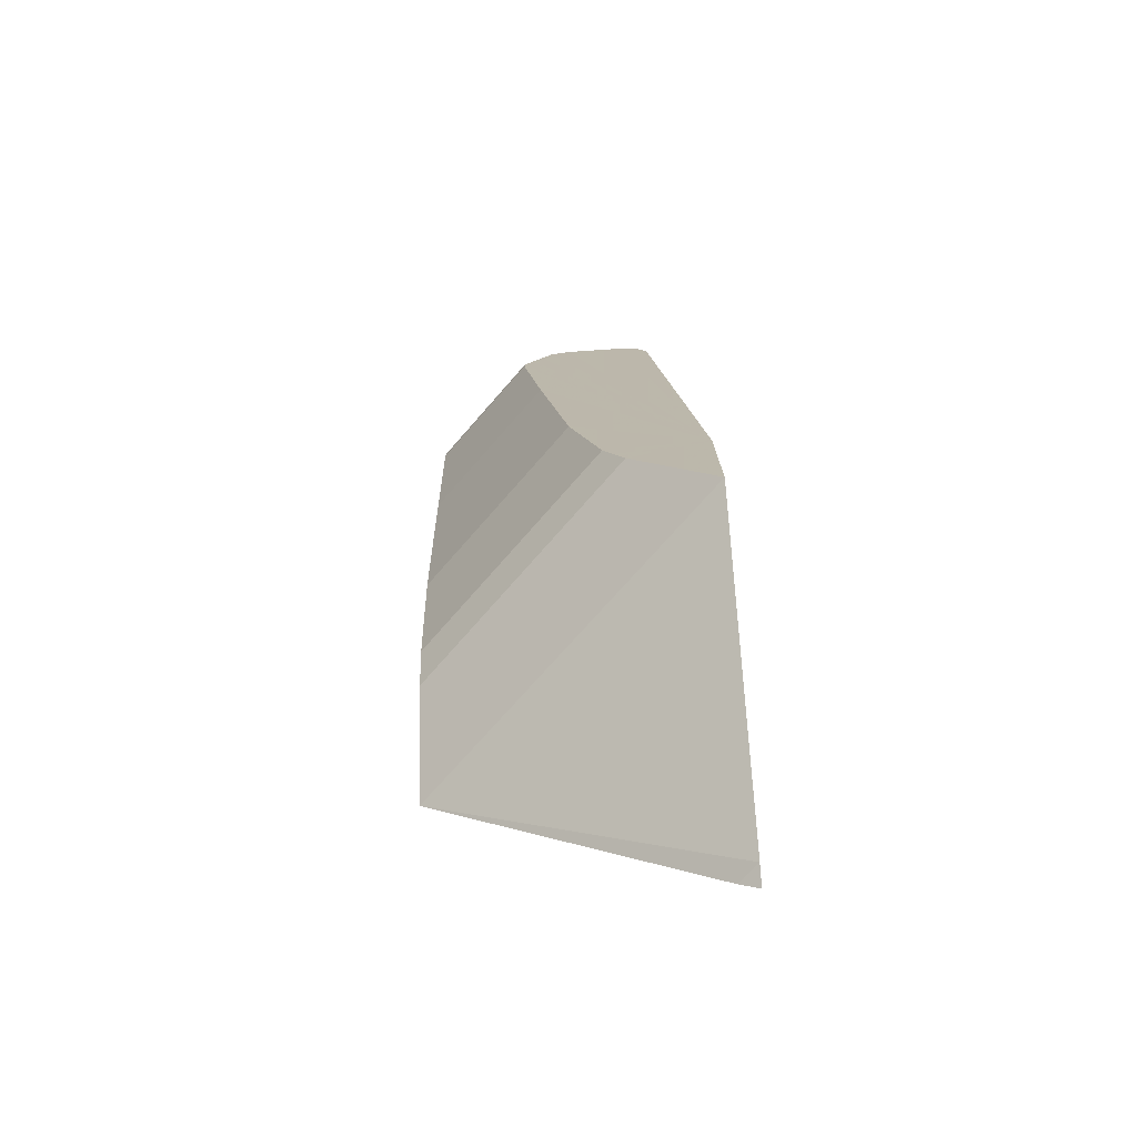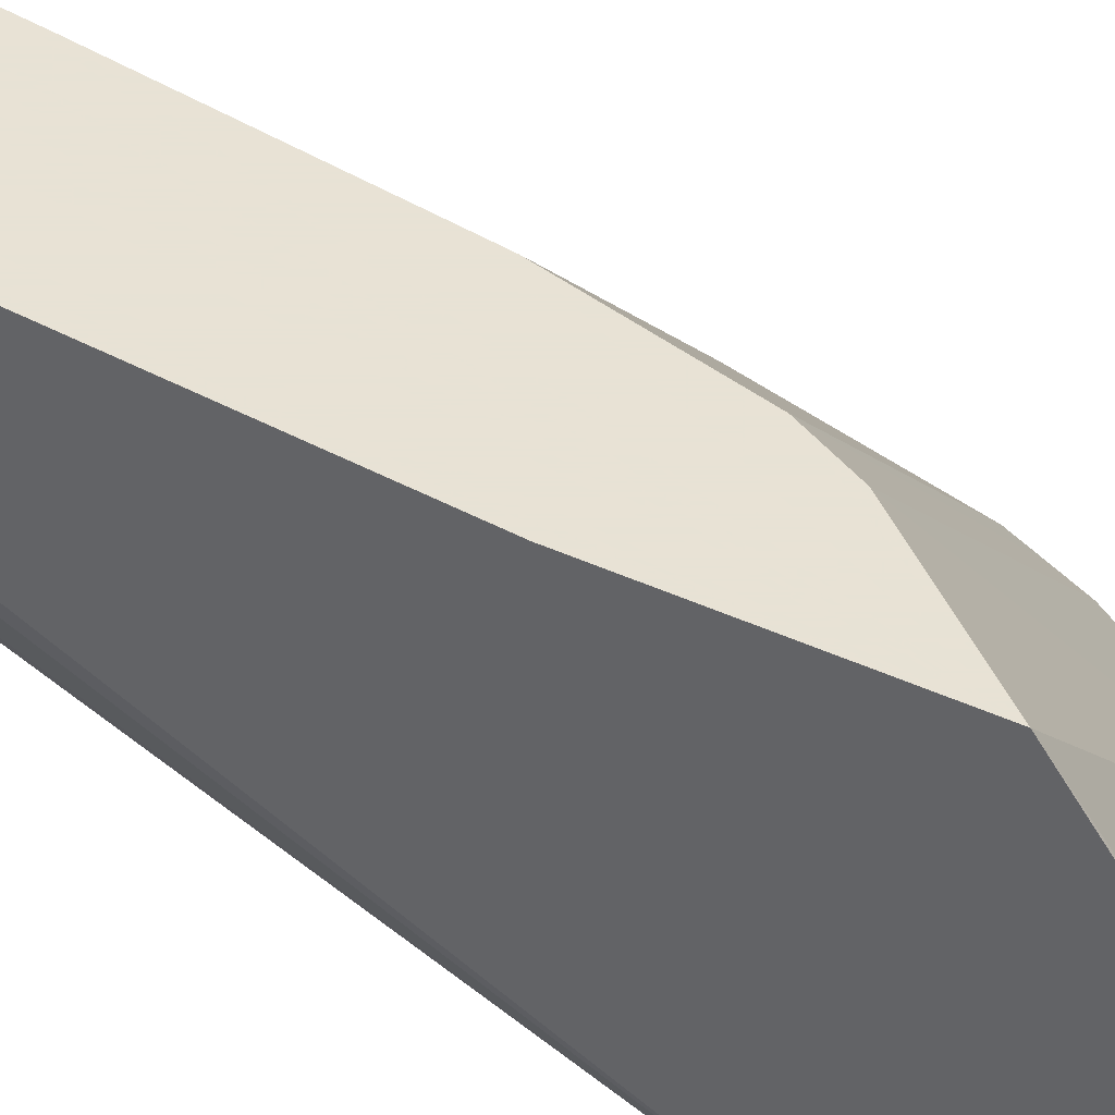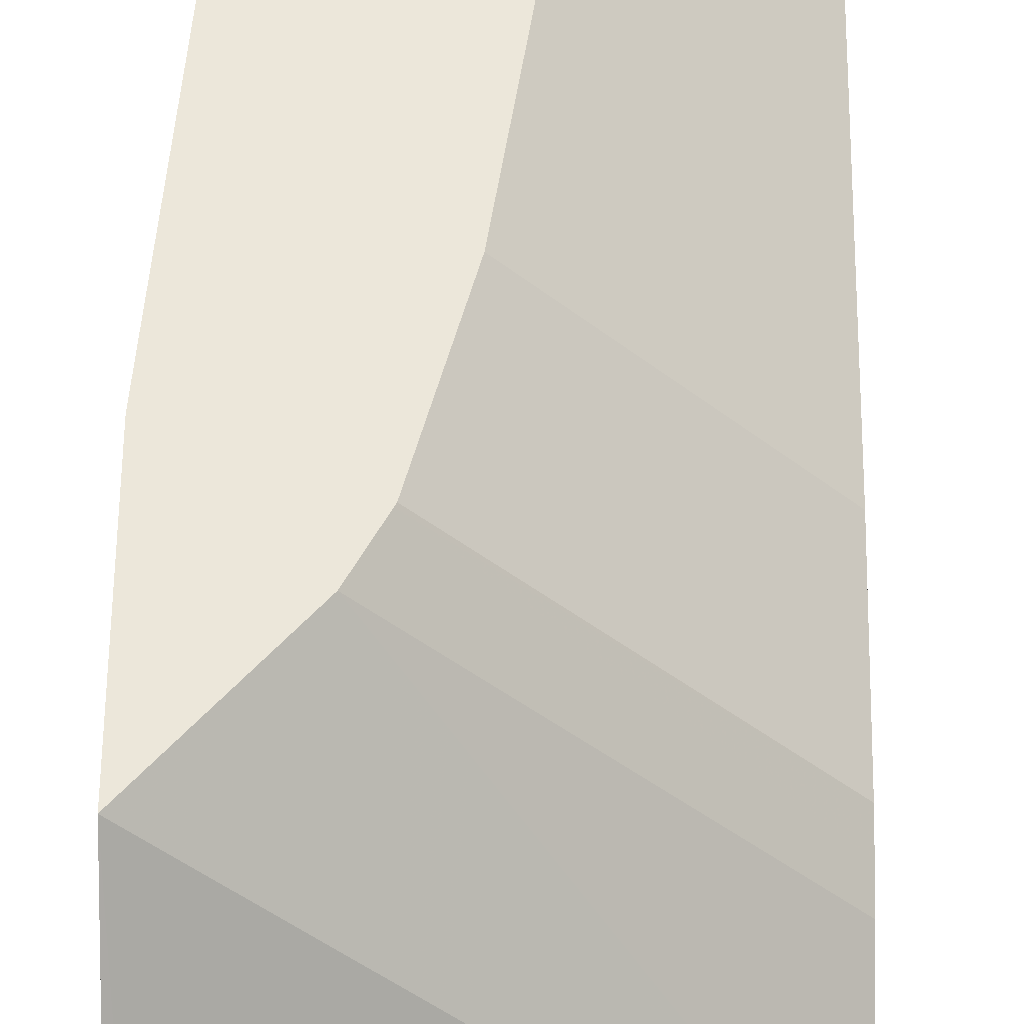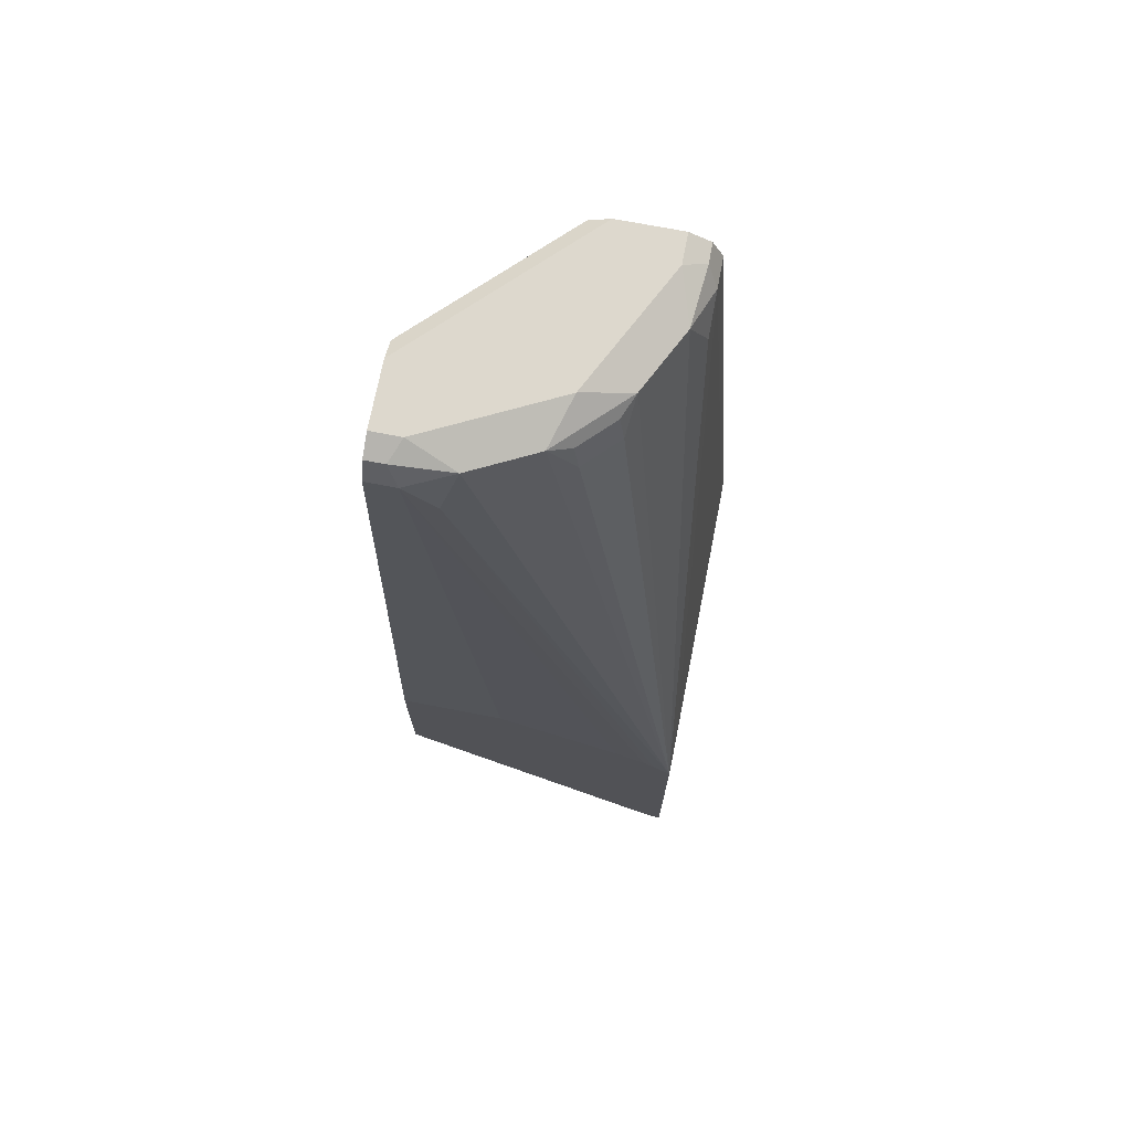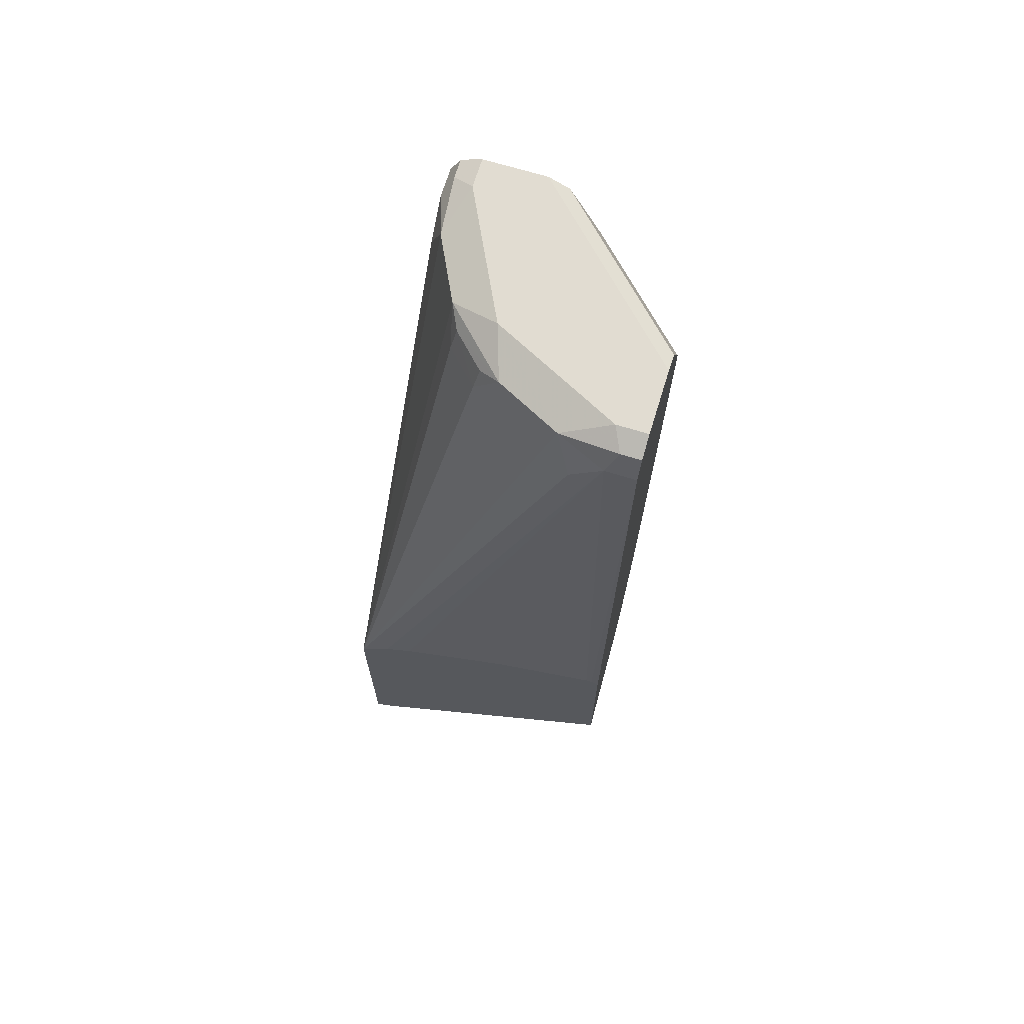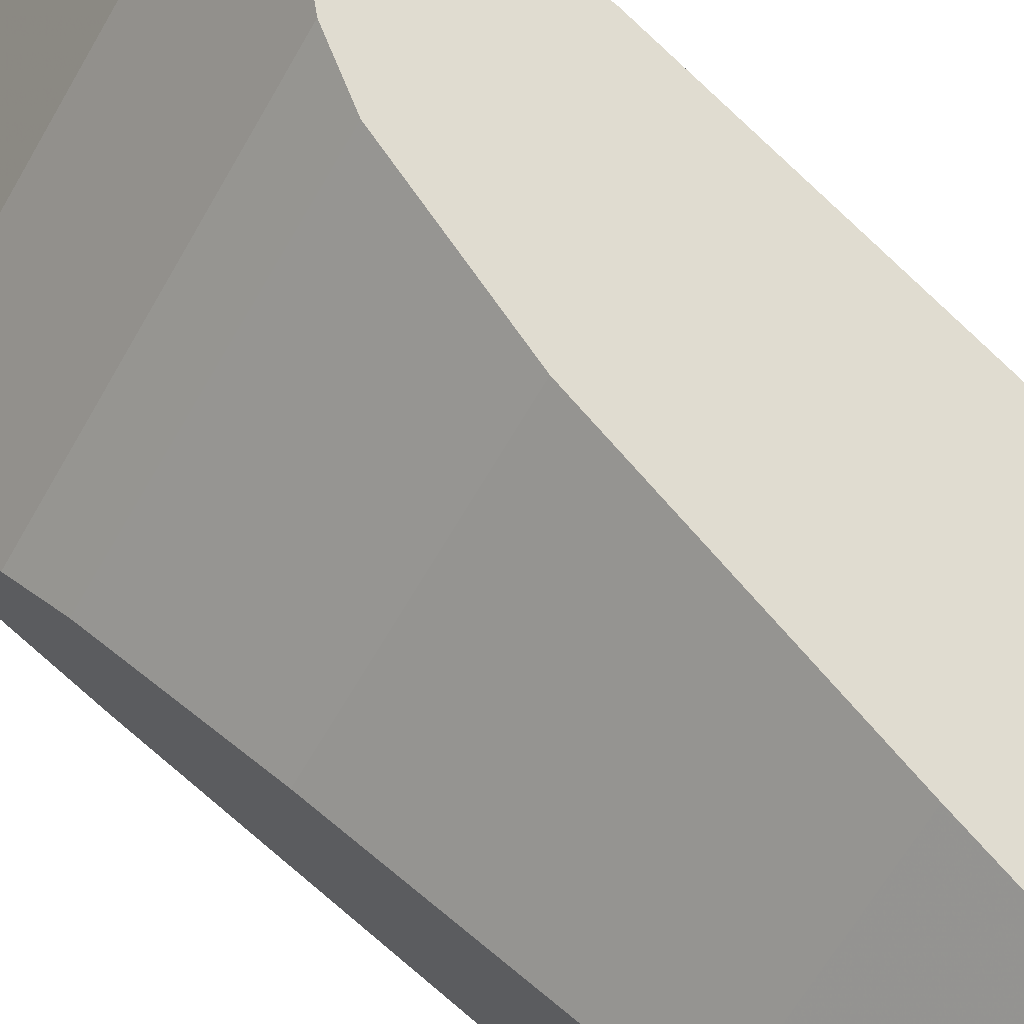
<metadata>
{"format":"obj","ext":"obj","renderer":"f3d","projection":"perspective","resolution":1024,"background":"white","views":[{"elev":-74.7,"azim":-86.2,"up":"+Z"},{"elev":40.6,"azim":119.9,"up":"+Y"},{"elev":50.5,"azim":-179.8,"up":"+Y"},{"elev":72.1,"azim":10.9,"up":"+Z"},{"elev":69.0,"azim":107.1,"up":"+Z"},{"elev":69.7,"azim":-48.4,"up":"+Y"}]}
</metadata>
<code>
v 0.04643 -0.186 0.5452
v 0.001021 -0.186 0.5452
v 0.06636 -0.186 0.5451
v 0.01995 -0.1595 0.8971
v 0.001021 -0.186 0.4455
v 0.001021 -0.1595 0.8971
v 0.06701 -0.186 0.5449
v 0.03988 -0.1595 0.8772
v 0.04984 -0.1495 0.9071
v 0.01331 -0.1528 0.9104
v 0.08629 -0.186 0.5352
v 0.1462 -0.186 0.5051
v 0.1464 -0.186 0.505
v 0.166 -0.186 0.4919
v 0.1695 -0.186 0.4885
v 0.1848 -0.0007244 0.4479
v 0.1729 -0.186 0.3125
v 0.001021 -0.1329 0.5117
v 0.1329 -0.0007244 0.5117
v 0.001021 -0.1528 0.9104
v 0.1729 -0.186 0.485
v 0.1848 -0.186 0.472
v 0.08973 -0.1296 0.9071
v 0.05983 -0.1196 0.9171
v 0.01995 -0.1395 0.9171
v 0.1848 -0.0007244 0.5654
v 0.1848 -0.1741 0.3137
v 0.1848 -0.186 0.3065
v 0.001021 -0.1291 0.5194
v 0.1292 -0.0007244 0.5191
v 0.001021 -0.1395 0.9171
v 0.1848 -0.1649 0.4931
v 0.1595 -0.01994 0.8971
v 0.1595 -0.03989 0.8772
v 0.1495 -0.04985 0.9071
v 0.1296 -0.08972 0.9071
v 0.1263 -0.1063 0.8839
v 0.1063 -0.1263 0.8839
v 0.103 -0.1229 0.9005
v 0.09967 -0.09967 0.9171
v 0.1595 -0.0007244 0.8971
v 0.1848 -0.005384 0.5674
v 0.001021 -0.1263 0.525
v 0.1203 -0.0007244 0.5368
v 0.001021 -0.09967 0.9171
v 0.1848 -0.1465 0.5053
v 0.1528 -0.01331 0.9104
v 0.1848 -0.08513 0.5376
v 0.1848 -0.07286 0.5437
v 0.1848 -0.00921 0.5674
v 0.1396 -0.01994 0.9171
v 0.1229 -0.103 0.9005
v 0.1528 -0.0007244 0.9104
v 0.001021 -0.1196 0.5383
v 0.1196 -0.0007244 0.5383
v 0.09967 -0.0007244 0.9171
v 0.0864 -0.0007244 0.9104
v 0.001021 -0.08709 0.9108
v 0.1396 -0.0007244 0.9171
v 0.001021 -0.09967 0.618
v 0.09967 -0.0007244 0.618
v 0.001021 -0.0864 0.9104
v 0.07958 -0.0007244 0.897
v 0.001021 -0.07949 0.897
v 0.001021 -0.07976 0.7576
v 0.07976 -0.0007244 0.7576
v 0.07287 -0.0007244 0.8837
v 0.001021 -0.07277 0.8837
v 0.001021 -0.06607 0.8623
v 0.06605 -0.0007244 0.8623
v 0.06641 -0.0007244 0.8709
v 0.001021 -0.06638 0.871
f 24 40 51
f 23 39 36
f 23 36 40
f 23 40 24
f 24 51 59
f 29 43 44
f 24 56 45
f 24 45 31
f 24 31 25
f 26 41 42
f 23 38 39
f 29 44 30
f 32 46 33
f 24 59 56
f 22 38 23
f 18 30 19
f 22 36 37
f 16 67 63
f 16 63 57
f 33 41 53
f 16 57 56
f 16 56 59
f 16 59 53
f 22 37 38
f 16 53 41
f 17 27 28
f 18 29 30
f 22 32 33
f 22 33 34
f 22 34 35
f 22 35 36
f 16 41 26
f 33 53 47
f 45 56 57
f 33 35 34
f 54 61 55
f 57 62 58
f 57 63 64
f 57 64 62
f 60 65 66
f 60 66 61
f 54 60 61
f 63 67 64
f 65 69 70
f 65 70 66
f 68 71 72
f 69 72 70
f 16 71 67
f 70 72 71
f 64 67 68
f 33 47 35
f 47 59 51
f 45 57 58
f 33 46 48
f 33 48 49
f 33 49 50
f 33 50 42
f 33 42 41
f 35 47 51
f 47 53 59
f 35 51 40
f 36 39 52
f 36 52 37
f 37 52 39
f 37 39 38
f 43 54 44
f 44 54 55
f 35 40 36
f 16 70 71
f 67 71 68
f 16 61 66
f 2 45 58
f 2 58 62
f 2 62 64
f 2 64 68
f 2 68 72
f 2 72 69
f 2 20 31
f 2 69 65
f 2 60 54
f 2 54 43
f 2 43 29
f 2 29 18
f 2 18 5
f 3 7 4
f 2 65 60
f 4 8 9
f 2 6 20
f 1 4 6
f 16 66 70
f 1 2 5
f 1 5 17
f 1 17 28
f 1 28 22
f 1 22 21
f 1 6 2
f 1 21 15
f 1 14 13
f 1 13 12
f 1 12 11
f 1 11 7
f 1 7 3
f 1 3 4
f 1 15 14
f 4 9 10
f 2 31 45
f 4 20 6
f 16 26 42
f 16 42 50
f 16 50 49
f 16 49 48
f 16 48 46
f 16 46 32
f 10 31 20
f 16 32 22
f 16 28 27
f 16 27 17
f 16 19 30
f 16 30 44
f 16 44 55
f 4 10 20
f 16 22 28
f 10 25 31
f 16 55 61
f 9 25 10
f 9 22 23
f 4 11 12
f 4 12 13
f 4 13 14
f 4 14 15
f 4 15 8
f 5 16 17
f 4 7 11
f 5 19 16
f 8 15 21
f 8 21 22
f 8 22 9
f 9 23 24
f 9 24 25
f 5 18 19

</code>
